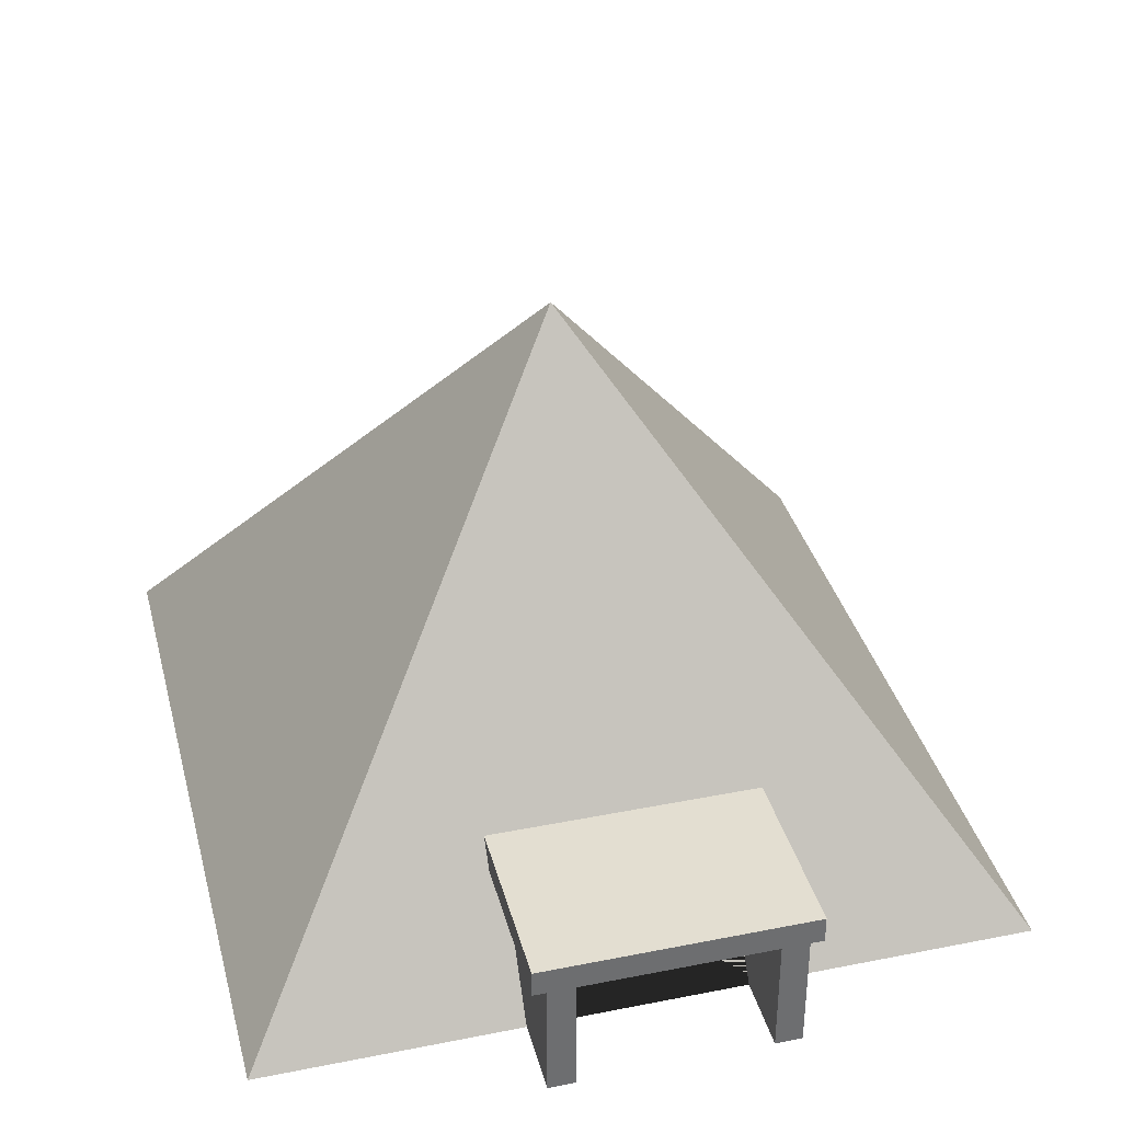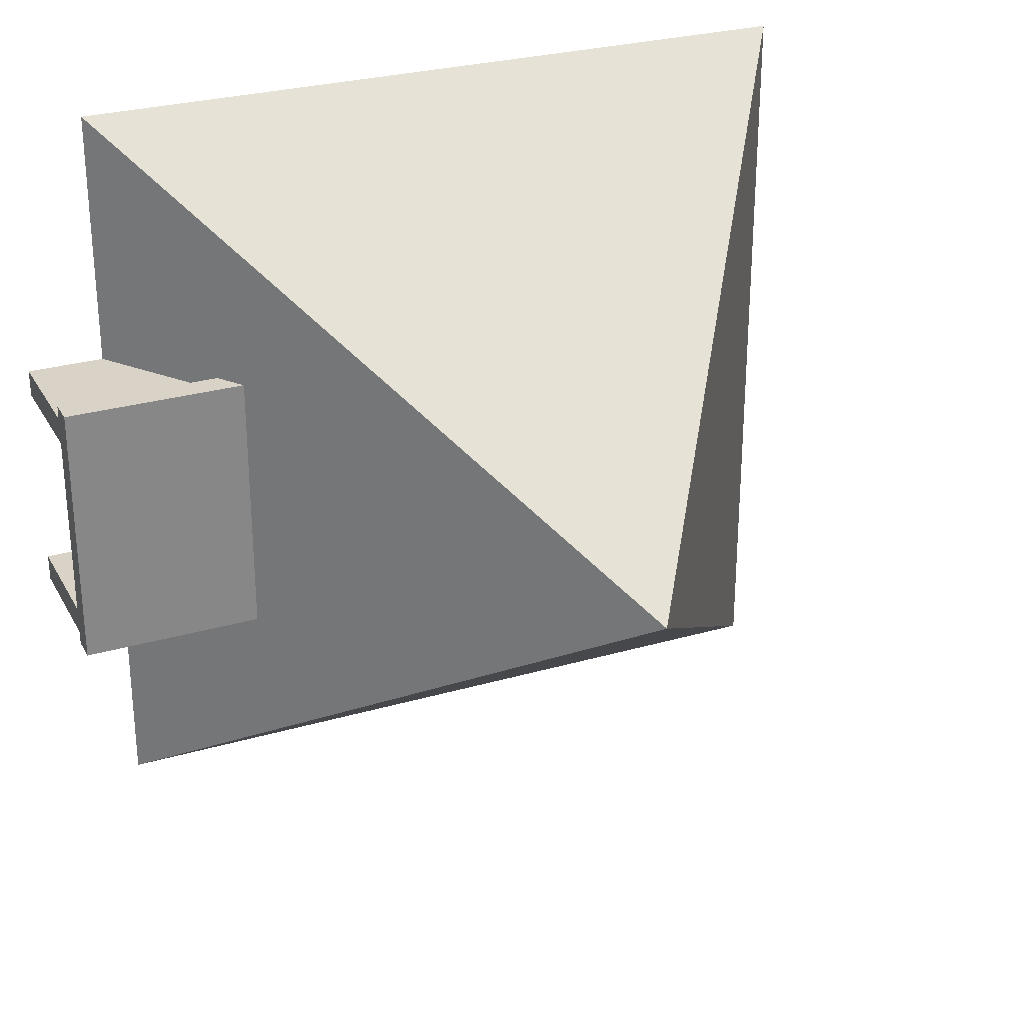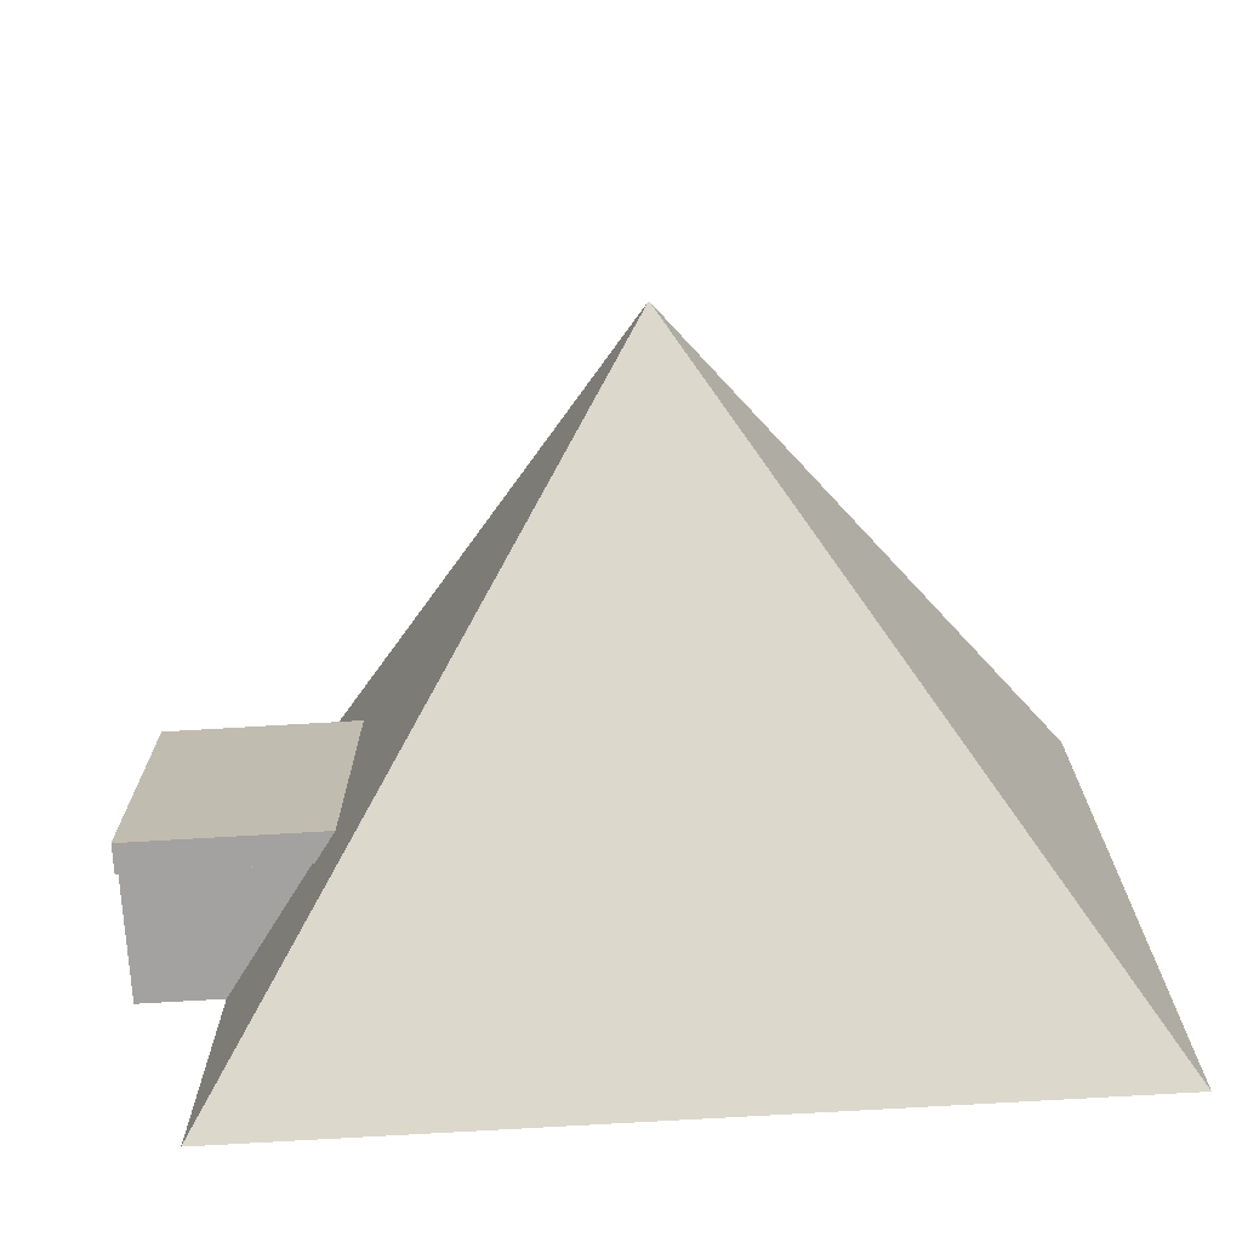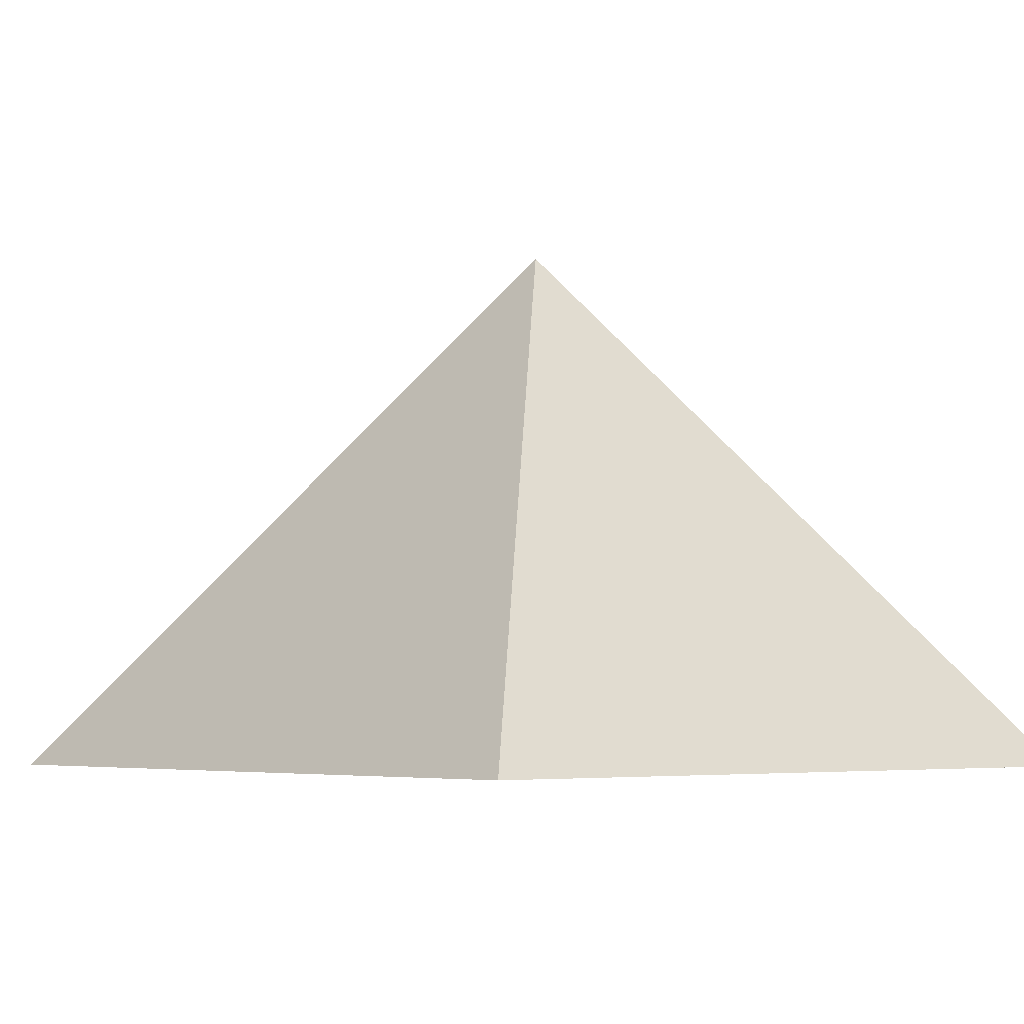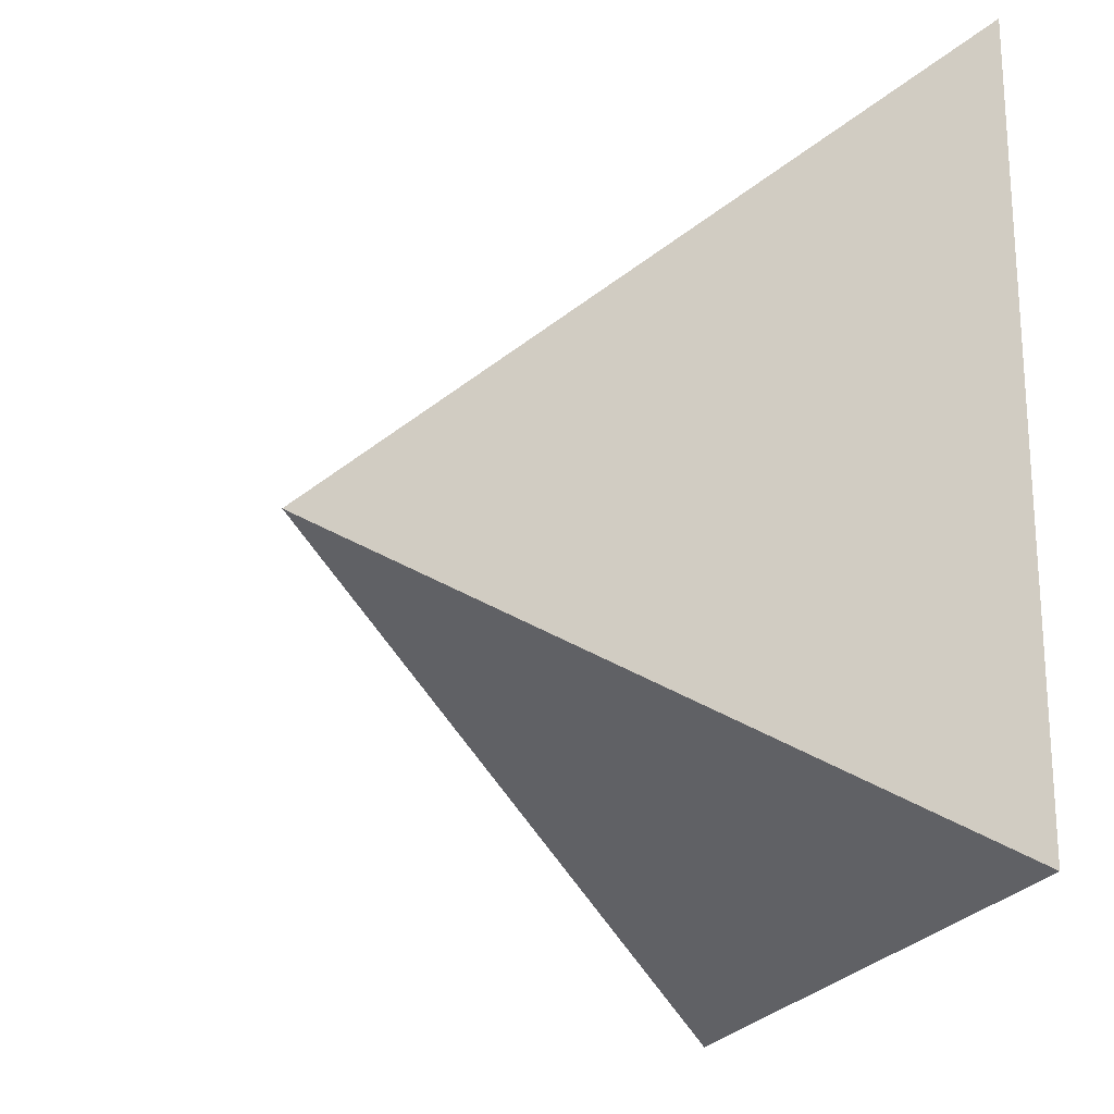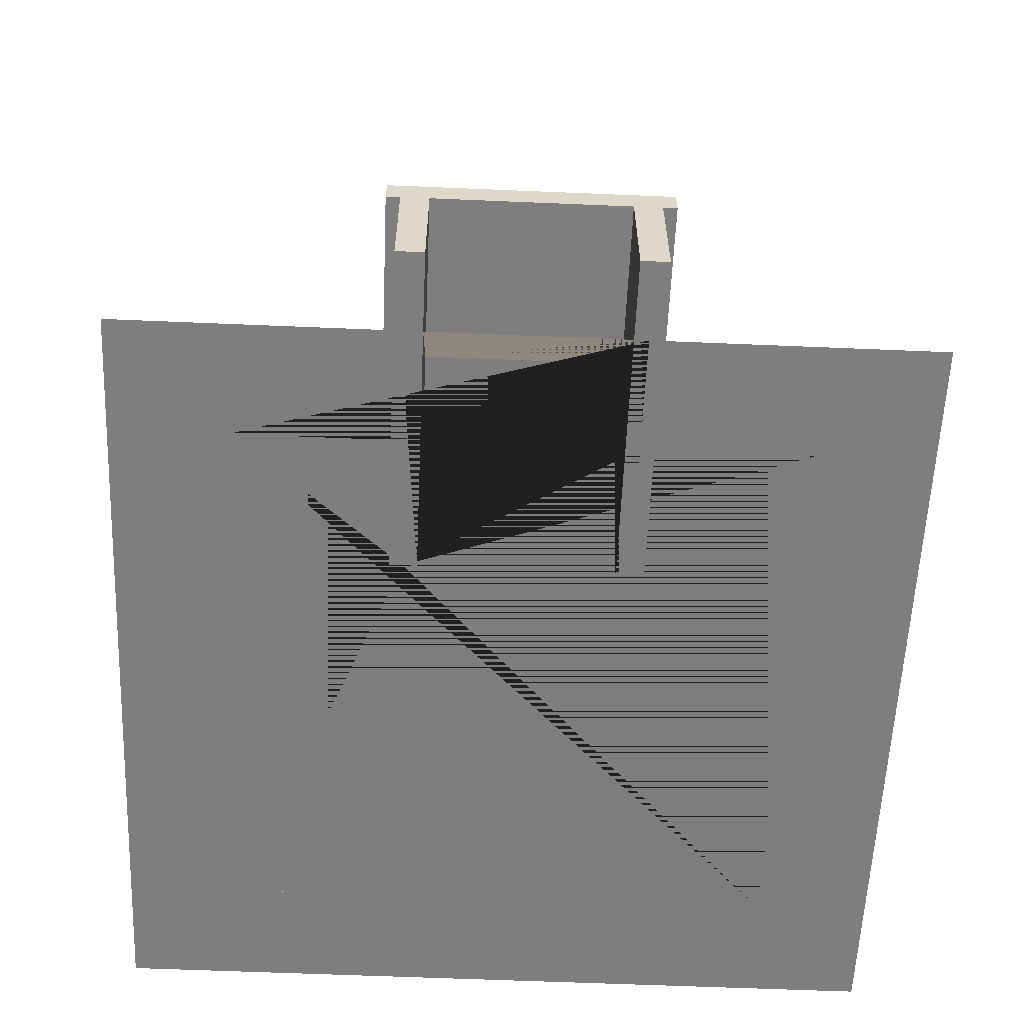
<metadata>
{"format":"obj","ext":"obj","renderer":"f3d","projection":"perspective","resolution":1024,"background":"white","views":[{"elev":36.0,"azim":75.5,"up":"+Y"},{"elev":28.0,"azim":156.2,"up":"+Z"},{"elev":-72.7,"azim":-176.6,"up":"+Z"},{"elev":-5.1,"azim":-131.1,"up":"+Y"},{"elev":-21.2,"azim":-107.9,"up":"+Z"},{"elev":-59.4,"azim":87.5,"up":"+Y"}]}
</metadata>
<code>
o Cone
v -1.414 0 -1.414
v 1.414 0 -1.414
v 0.5 0.5 0.4
v 1.414 0 1.414
v -1.414 0 1.414
v 0.5 0.5 -0.4
v 0 2 0
v -1 0 1
v -1 0.5 1
v -1 0 -1
v -1 0.5 -1
v 1 0 1
v 1 0.5 1
v 1 0 -1
v 1 0.5 -1
v 1.414 0 0.4
v 1.061 0.5 0.4
v 1.414 0 -0.4
v 1.061 0.5 -0.4
v 0.5 0 0.4
v 0.5 0 -0.4
v 1 0 -0.4
v 1 0 0.4
v 1.243 0.2426 -0.4
v 1 0.5 0.4
v 1 0.5 -0.4
v 1 0.15 -0.4
v -1 0.25 0
v 0 0.25 -1
v 1.146 0.1464 -0.4
v 0.5 0 -0.35
v 0.5 0.5 -0.35
v 0.5 0 -0.45
v 0.5 0.5 -0.45
v 1.7 0 -0.35
v 1.7 0.5 -0.35
v 1.7 0 -0.45
v 1.7 0.5 -0.45
v 0.5 0 0.45
v 0.5 0.5 0.45
v 0.5 0 0.35
v 0.5 0.5 0.35
v 1.7 0 0.45
v 1.7 0.5 0.45
v 1.7 0 0.35
v 1.7 0.5 0.35
v 0.5 0.45 0.5
v 0.5 0.55 0.5
v 0.5 0.45 -0.5
v 0.5 0.55 -0.5
v 1.7 0.45 0.5
v 1.7 0.55 0.5
v 1.7 0.45 -0.5
v 1.7 0.55 -0.5
f 1 7 2
f 18 2 7 4 16 17 19 24
f 12 23 16 4 5 1 2 18 22 14 10 8
f 20 23 12 8 10 14 22 21
f 5 4 7
f 5 7 1
f 27 22 18 24 30
f 24 19 26 27 30
f 25 17 16 23
f 19 17 25 26
f 3 6 26 25
f 11 9 8 10 28
f 10 11 28
f 15 11 10 14 29
f 14 15 29
f 26 15 14 22 27
f 12 13 25 23
f 9 13 12 8
f 3 6 26 25
f 26 6 3 25 13 9 11 15
f 31 32 34 33
f 33 34 38 37
f 37 38 36 35
f 35 36 32 31
f 33 37 35 31
f 38 34 32 36
f 39 40 42 41
f 41 42 46 45
f 45 46 44 43
f 43 44 40 39
f 41 45 43 39
f 46 42 40 44
f 47 48 50 49
f 49 50 54 53
f 53 54 52 51
f 51 52 48 47
f 49 53 51 47
f 54 50 48 52

</code>
